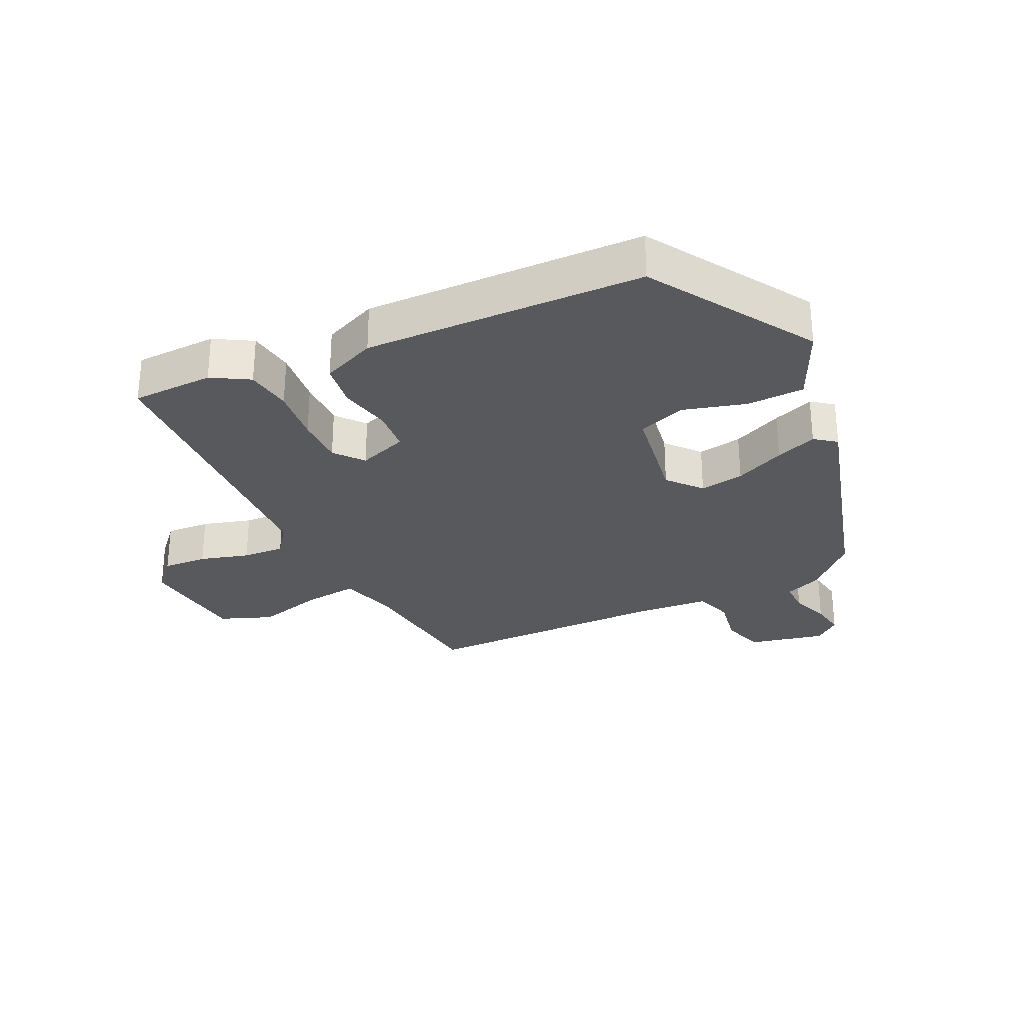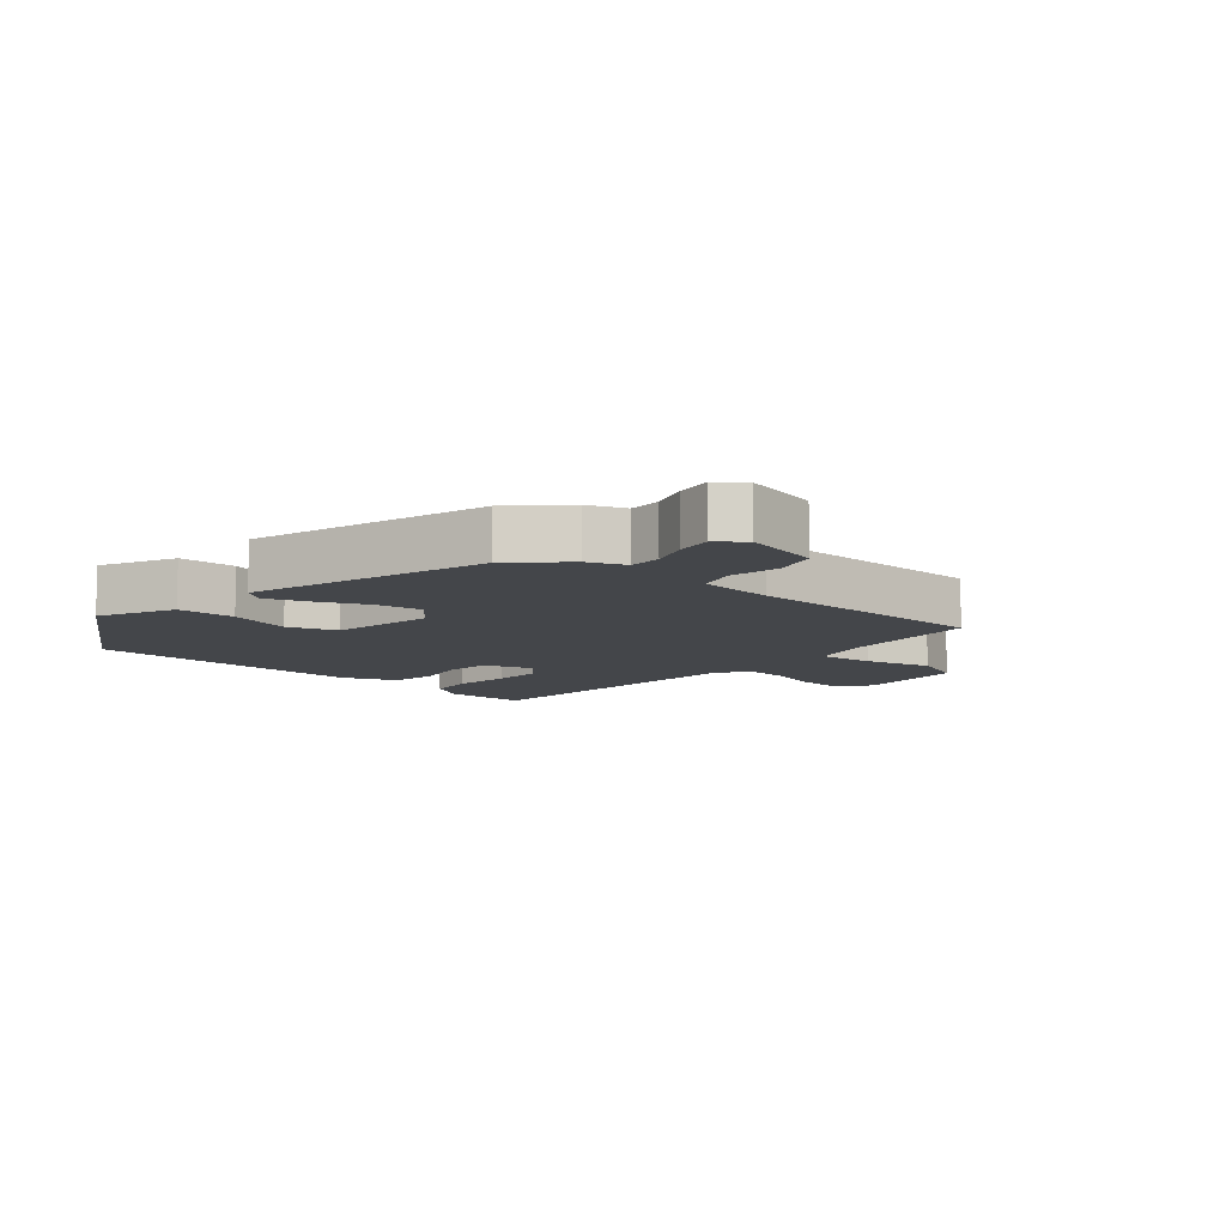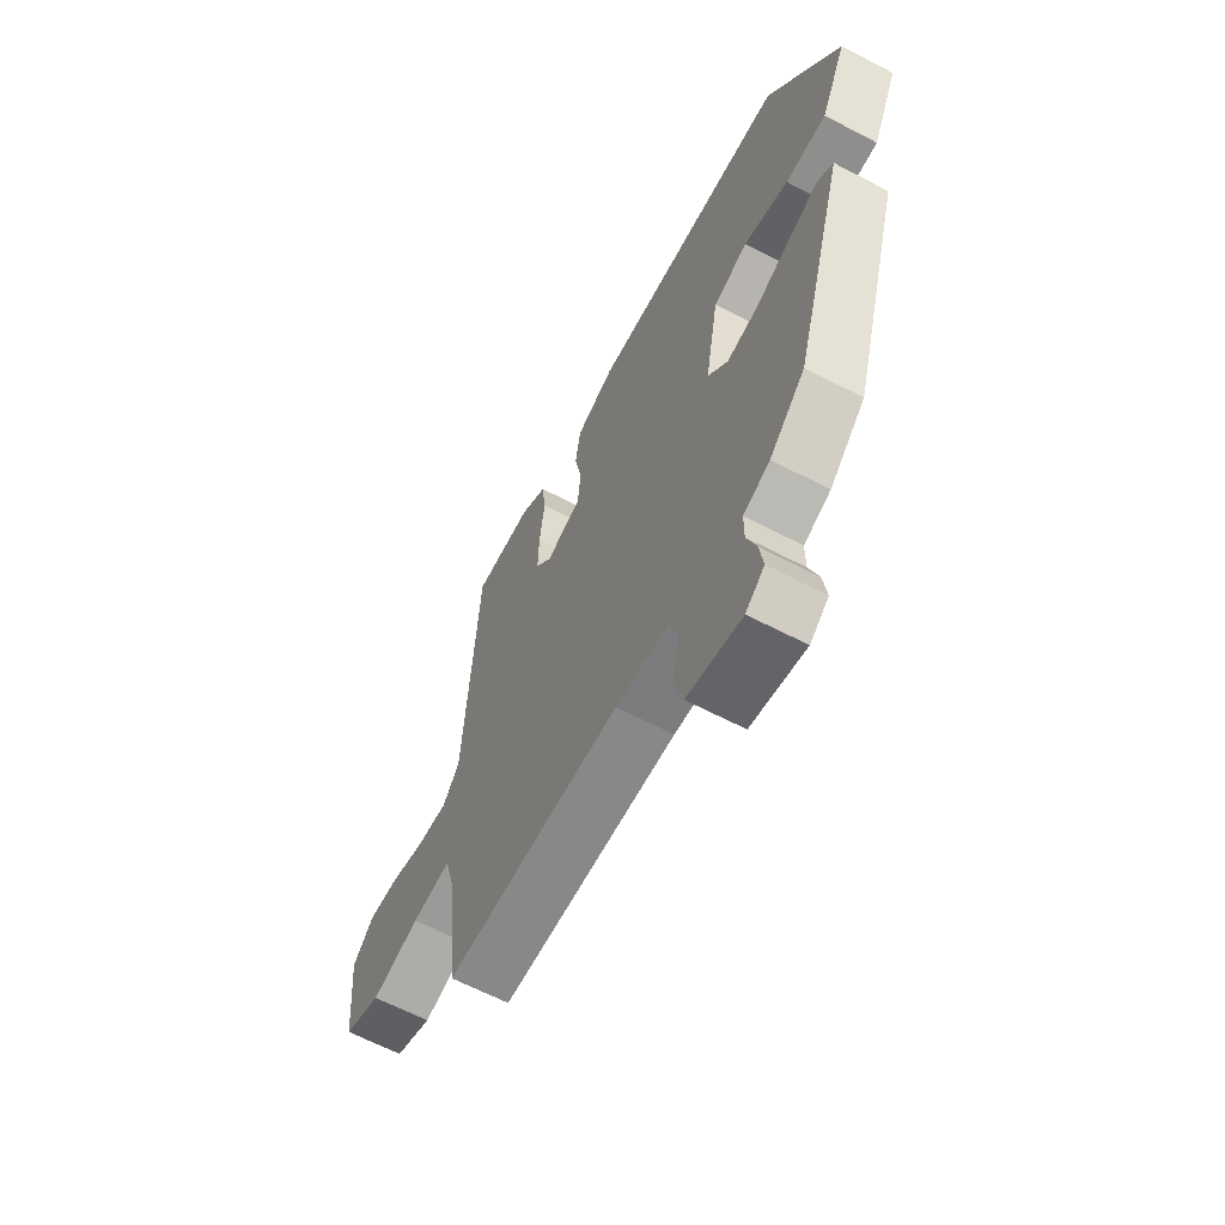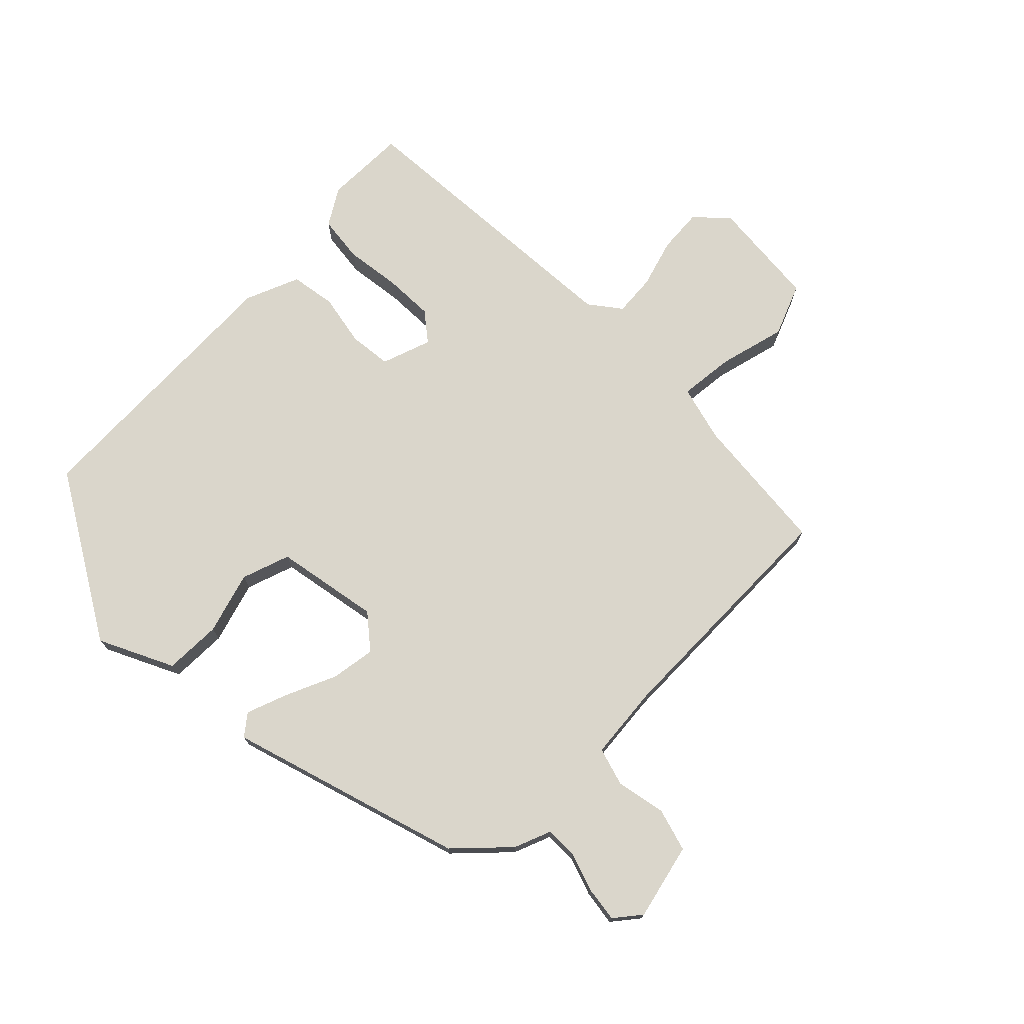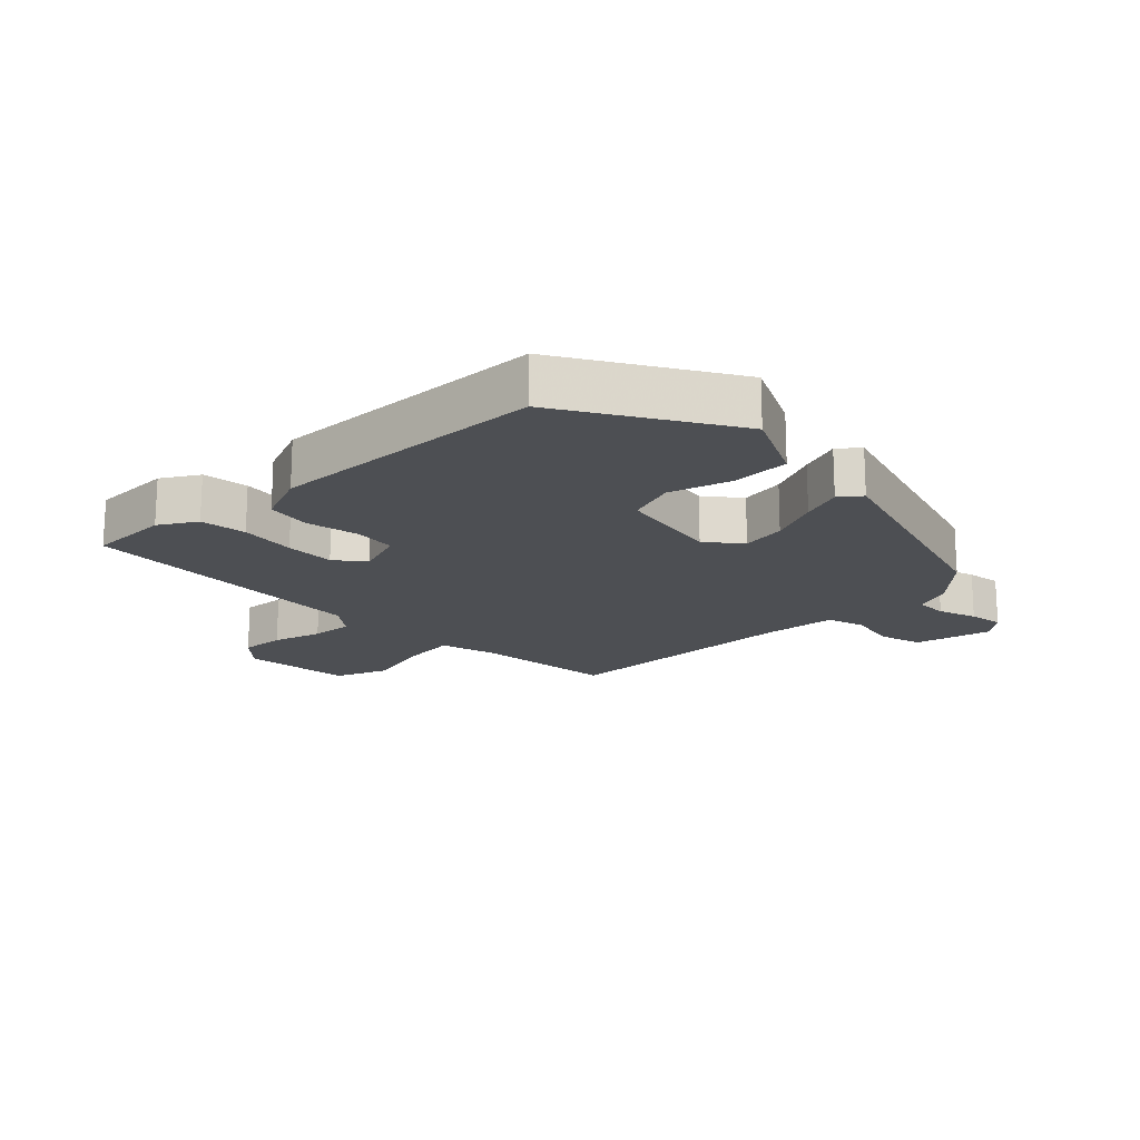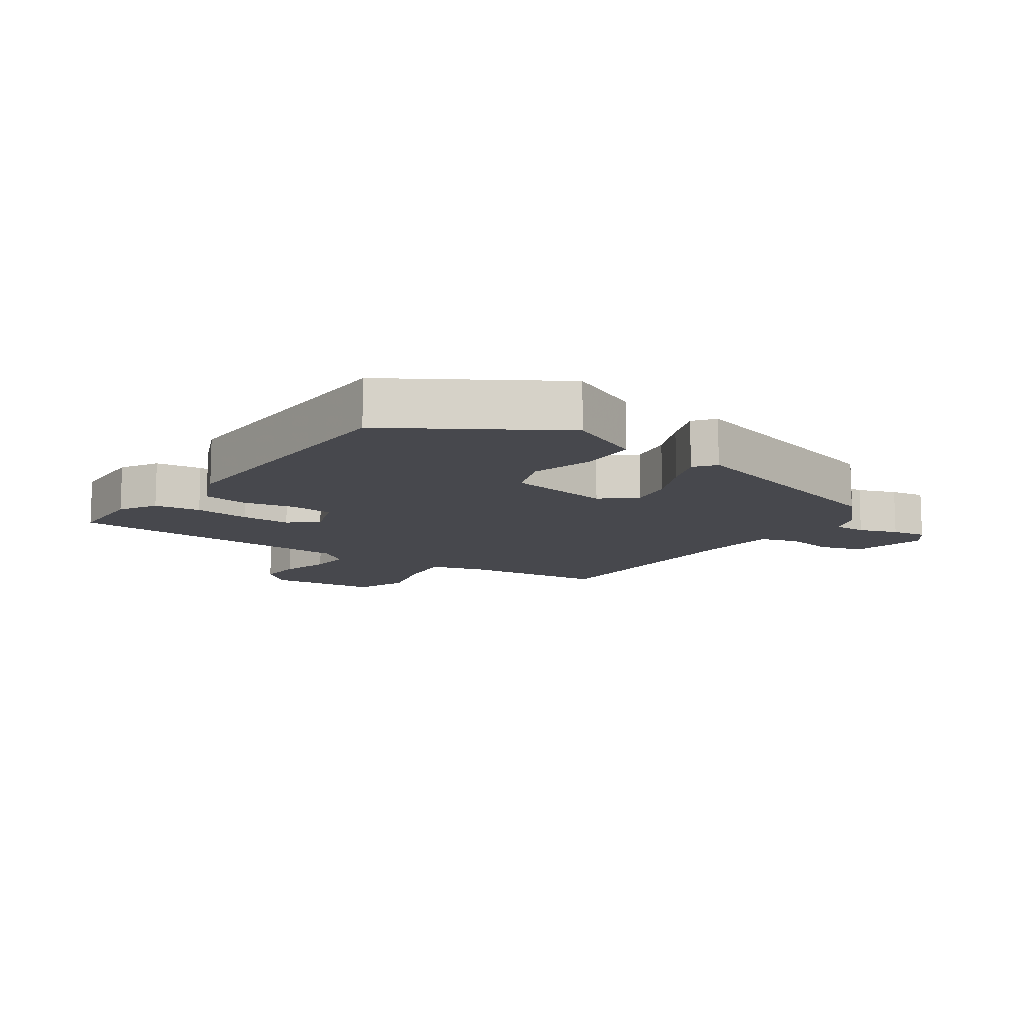
<metadata>
{"format":"obj","ext":"obj","renderer":"f3d","projection":"perspective","resolution":1024,"background":"white","views":[{"elev":-29.0,"azim":26.3,"up":"+Y"},{"elev":-9.6,"azim":139.1,"up":"+Y"},{"elev":-63.6,"azim":62.2,"up":"+Z"},{"elev":73.9,"azim":134.9,"up":"+Y"},{"elev":-17.8,"azim":44.3,"up":"+Y"},{"elev":-11.7,"azim":56.0,"up":"+Y"}]}
</metadata>
<code>
v 0.382 0.07 0.456
v 0.537 0.07 0.198
v 0.481 0.07 0.081
v 0.391 0.07 0.079
v 0.293 0.07 0.108
v 0.217 0.07 0.082
v 0.188 0.07 -0.082
v 0.232 0.07 -0.135
v 0.302 0.07 -0.124
v 0.381 0.07 -0.089
v 0.446 0.07 -0.065
v 0.479 0.07 -0.091
v 0.369 0.07 -0.459
v 0.291 0.07 -0.534
v 0.233 0.07 -0.557
v 0.233 0.07 -0.608
v 0.254 0.07 -0.669
v 0.262 0.07 -0.724
v 0.221 0.07 -0.757
v 0.101 0.07 -0.729
v 0.081 0.07 -0.661
v 0.096 0.07 -0.583
v 0.078 0.07 -0.523
v -0.04 0.07 -0.512
v -0.428 0.07 -0.505
v -0.45 0.07 -0.282
v -0.474 0.07 -0.193
v -0.56 0.07 -0.202
v -0.666 0.07 -0.229
v -0.748 0.07 -0.196
v -0.764 0.07 -0.023
v -0.718 0.07 0.026
v -0.648 0.07 0.021
v -0.571 0.07 -0.002
v -0.505 0.07 -0.007
v -0.468 0.07 0.042
v -0.44 0.07 0.507
v -0.311 0.07 0.509
v -0.253 0.07 0.474
v -0.244 0.07 0.401
v -0.255 0.07 0.313
v -0.257 0.07 0.235
v -0.221 0.07 0.19
v -0.143 0.07 0.217
v -0.136 0.07 0.284
v -0.152 0.07 0.366
v -0.141 0.07 0.437
v -0.056 0.07 0.472
v 0.382 0 0.456
v 0.537 0 0.198
v 0.481 0 0.081
v 0.391 0 0.079
v 0.293 0 0.108
v 0.217 0 0.082
v 0.188 0 -0.082
v 0.232 0 -0.135
v 0.302 0 -0.124
v 0.381 0 -0.089
v 0.446 0 -0.065
v 0.479 0 -0.091
v 0.369 0 -0.459
v 0.291 0 -0.534
v 0.233 0 -0.557
v 0.233 0 -0.608
v 0.254 0 -0.669
v 0.262 0 -0.724
v 0.221 0 -0.757
v 0.101 0 -0.729
v 0.081 0 -0.661
v 0.096 0 -0.583
v 0.078 0 -0.523
v -0.04 0 -0.512
v -0.428 0 -0.505
v -0.45 0 -0.282
v -0.474 0 -0.193
v -0.56 0 -0.202
v -0.666 0 -0.229
v -0.748 0 -0.196
v -0.764 0 -0.023
v -0.718 0 0.026
v -0.648 0 0.021
v -0.571 0 -0.002
v -0.505 0 -0.007
v -0.468 0 0.042
v -0.44 0 0.507
v -0.311 0 0.509
v -0.253 0 0.474
v -0.244 0 0.401
v -0.255 0 0.313
v -0.257 0 0.235
v -0.221 0 0.19
v -0.143 0 0.217
v -0.136 0 0.284
v -0.152 0 0.366
v -0.141 0 0.437
v -0.056 0 0.472
f 3 4 5
f 2 3 5
f 1 2 5
f 48 1 5
f 47 48 5
f 46 47 5
f 45 46 5
f 44 45 5 6
f 43 44 6 7
f 39 40 41
f 38 39 41
f 37 38 41
f 36 37 41
f 35 36 41 42
f 32 33 34
f 31 32 34
f 30 31 34
f 29 30 34
f 28 29 34
f 27 28 34 35
f 35 42 43
f 27 35 43
f 26 27 43
f 20 21 22
f 19 20 22
f 18 19 22
f 17 18 22
f 16 17 22
f 15 16 22 23
f 14 15 23
f 13 14 23
f 12 13 23
f 11 12 23
f 10 11 23
f 9 10 23
f 8 9 23 24
f 25 26 43
f 24 25 43
f 8 24 43
f 7 8 43
f 53 52 51
f 53 51 50
f 53 50 49
f 53 49 96
f 53 96 95
f 53 95 94
f 53 94 93
f 54 53 93 92
f 55 54 92 91
f 89 88 87
f 89 87 86
f 89 86 85
f 89 85 84
f 90 89 84 83
f 82 81 80
f 82 80 79
f 82 79 78
f 82 78 77
f 82 77 76
f 83 82 76 75
f 91 90 83
f 91 83 75
f 91 75 74
f 70 69 68
f 70 68 67
f 70 67 66
f 70 66 65
f 70 65 64
f 71 70 64 63
f 71 63 62
f 71 62 61
f 71 61 60
f 71 60 59
f 71 59 58
f 71 58 57
f 72 71 57 56
f 91 74 73
f 91 73 72
f 91 72 56
f 91 56 55
f 1 49 50 2
f 2 50 51 3
f 3 51 52 4
f 4 52 53 5
f 5 53 54 6
f 6 54 55 7
f 7 55 56 8
f 8 56 57 9
f 9 57 58 10
f 10 58 59 11
f 11 59 60 12
f 12 60 61 13
f 13 61 62 14
f 14 62 63 15
f 15 63 64 16
f 16 64 65 17
f 17 65 66 18
f 18 66 67 19
f 19 67 68 20
f 20 68 69 21
f 21 69 70 22
f 22 70 71 23
f 23 71 72 24
f 24 72 73 25
f 25 73 74 26
f 26 74 75 27
f 27 75 76 28
f 28 76 77 29
f 29 77 78 30
f 30 78 79 31
f 31 79 80 32
f 32 80 81 33
f 33 81 82 34
f 34 82 83 35
f 35 83 84 36
f 36 84 85 37
f 37 85 86 38
f 38 86 87 39
f 39 87 88 40
f 40 88 89 41
f 41 89 90 42
f 42 90 91 43
f 43 91 92 44
f 44 92 93 45
f 45 93 94 46
f 46 94 95 47
f 47 95 96 48
f 48 96 49 1

</code>
